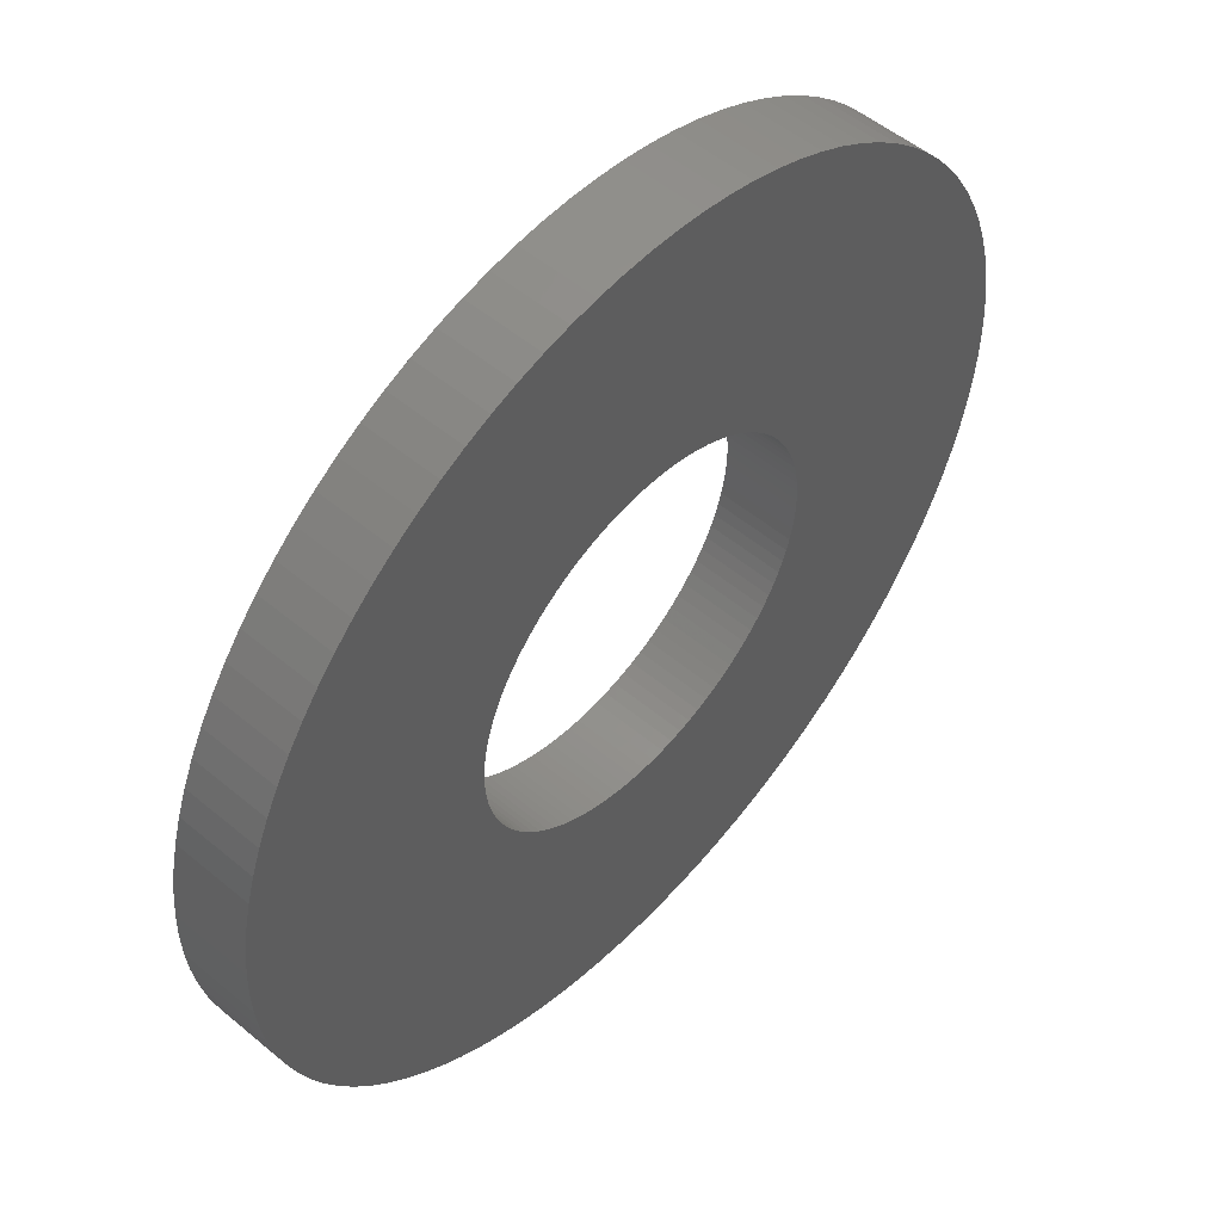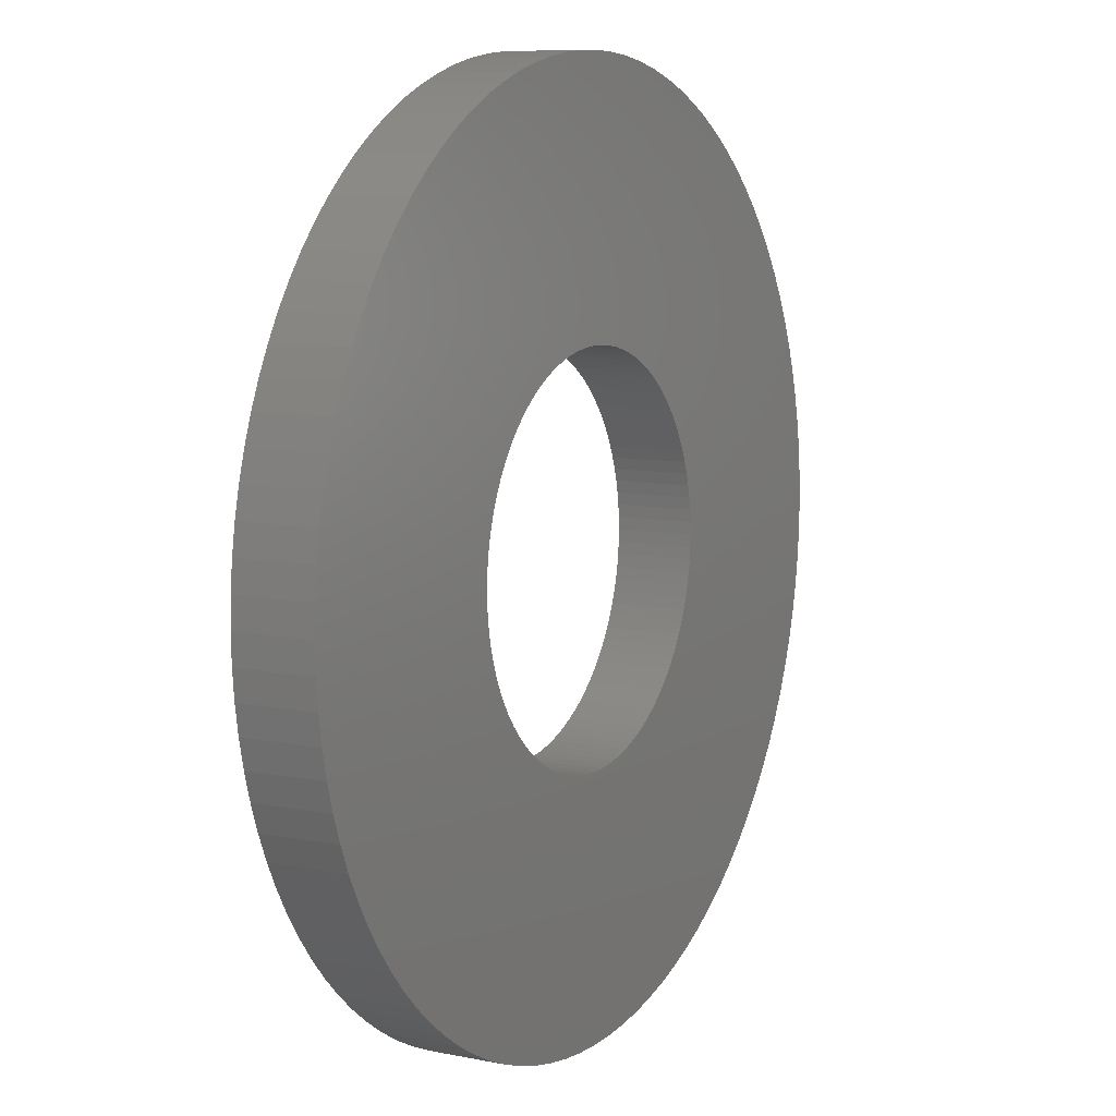
<metadata>
{"format":"stl","ext":"stl","renderer":"f3d","projection":"perspective","resolution":1024,"background":"white","views":[{"elev":52.8,"azim":-48.2,"up":"+Y"},{"elev":8.6,"azim":118.8,"up":"+Y"}]}
</metadata>
<code>
# stl→obj: 400 verts, 800 faces
v 3.5 0 0.6
v 3.493 0.2198 0
v 3.493 0.2198 0.6
v 3.5 0 0
v -3.5 0 0
v -3.493 0.2198 0.6
v -3.493 0.2198 0
v -3.5 0 0.6
v 0.2198 3.493 0
v 0 3.5 0.6
v 0.2198 3.493 0.6
v 0 3.5 0
v 2.551 2.396 0.6
v 2.396 2.551 0
v 2.396 2.551 0.6
v 2.551 2.396 0
v -2.231 2.697 0
v -2.396 2.551 0.6
v -2.231 2.697 0.6
v -2.396 2.551 0
v -1.082 3.329 0
v -1.288 3.254 0.6
v -1.082 3.329 0.6
v -1.288 3.254 0
v 3.254 1.288 0.6
v 3.167 1.49 0
v 3.167 1.49 0.6
v 3.254 1.288 0
v 1.49 3.167 0
v 1.288 3.254 0.6
v 1.49 3.167 0.6
v 1.288 3.254 0
v 2.057 2.832 0
v 1.875 2.955 0.6
v 2.057 2.832 0.6
v 1.875 2.955 0
v -3.254 1.288 0
v -3.167 1.49 0.6
v -3.167 1.49 0
v -3.254 1.288 0.6
v -0.4387 3.472 0
v -0.6558 3.438 0.6
v -0.4387 3.472 0.6
v -0.6558 3.438 0
v 3.254 -1.288 0.6
v 3.329 -1.082 0
v 3.329 -1.082 0.6
v 3.254 -1.288 0
v 1.5 0 0
v 3.493 -0.2198 0
v 1.497 -0.09418 0
v 3.472 -0.4387 0
v 1.488 -0.188 0
v 3.438 -0.6558 0
v 1.497 0.09418 0
v 1.473 -0.2811 0
v 3.39 -0.8704 0
v 3.472 0.4387 0
v 1.453 -0.373 0
v 1.488 0.188 0
v 1.427 -0.4635 0
v 3.438 0.6558 0
v 1.395 -0.5522 0
v 3.167 -1.49 0
v 1.473 0.2811 0
v 1.357 -0.6387 0
v 3.067 -1.686 0
v 3.39 0.8704 0
v 1.314 -0.7226 0
v 2.955 -1.875 0
v 1.453 0.373 0
v 1.266 -0.8037 0
v 2.832 -2.057 0
v 3.329 1.082 0
v 1.214 -0.8817 0
v 2.697 -2.231 0
v 1.427 0.4635 0
v 1.156 -0.9561 0
v 2.551 -2.396 0
v 1.093 -1.027 0
v 2.396 -2.551 0
v 1.395 0.5522 0
v 1.027 -1.093 0
v 2.231 -2.697 0
v 0.9561 -1.156 0
v 2.057 -2.832 0
v 1.357 0.6387 0
v 0.8817 -1.214 0
v 1.875 -2.955 0
v 3.067 1.686 0
v 0.8037 -1.266 0
v 1.686 -3.067 0
v 1.314 0.7226 0
v 2.955 1.875 0
v 0.7226 -1.314 0
v 1.49 -3.167 0
v 0.6387 -1.357 0
v 1.288 -3.254 0
v 0.5522 -1.395 0
v 1.082 -3.329 0
v 0.4635 -1.427 0
v 0.8704 -3.39 0
v 0.373 -1.453 0
v 0.6558 -3.438 0
v 0.2811 -1.473 0
v 0.4387 -3.472 0
v 0.188 -1.488 0
v 0.2198 -3.493 0
v 0.09418 -1.497 0
v 0 -3.5 0
v 0 -1.5 0
v -0.09418 -1.497 0
v -0.2198 -3.493 0
v -0.188 -1.488 0
v -0.4387 -3.472 0
v -0.2811 -1.473 0
v -0.6558 -3.438 0
v -0.373 -1.453 0
v -0.8704 -3.39 0
v -0.4635 -1.427 0
v -1.082 -3.329 0
v -0.5522 -1.395 0
v -1.288 -3.254 0
v -0.6387 -1.357 0
v -1.49 -3.167 0
v -0.7226 -1.314 0
v -1.686 -3.067 0
v -0.8037 -1.266 0
v -1.875 -2.955 0
v -0.8817 -1.214 0
v -2.057 -2.832 0
v -0.9561 -1.156 0
v -2.231 -2.697 0
v -1.027 -1.093 0
v -2.396 -2.551 0
v -1.093 -1.027 0
v -2.551 -2.396 0
v -1.156 -0.9561 0
v -2.697 -2.231 0
v -1.214 -0.8817 0
v -2.832 -2.057 0
v -1.266 -0.8037 0
v -2.955 -1.875 0
v -1.314 -0.7226 0
v 1.266 0.8037 0
v 2.832 2.057 0
v 1.214 0.8817 0
v 2.697 2.231 0
v 1.156 0.9561 0
v 1.093 1.027 0
v 1.027 1.093 0
v 2.231 2.697 0
v 0.9561 1.156 0
v 0.8817 1.214 0
v 0.8037 1.266 0
v 1.686 3.067 0
v 0.7226 1.314 0
v 0.6387 1.357 0
v 0.5522 1.395 0
v 1.082 3.329 0
v 0.4635 1.427 0
v 0.8704 3.39 0
v 0.373 1.453 0
v 0.6558 3.438 0
v 0.2811 1.473 0
v 0.4387 3.472 0
v 0.188 1.488 0
v 0.09418 1.497 0
v 0 1.5 0
v -0.09418 1.497 0
v -0.2198 3.493 0
v -0.188 1.488 0
v -0.2811 1.473 0
v -0.373 1.453 0
v -0.8704 3.39 0
v -0.4635 1.427 0
v -0.5522 1.395 0
v -0.6387 1.357 0
v -1.49 3.167 0
v -0.7226 1.314 0
v -1.686 3.067 0
v -0.8037 1.266 0
v -1.875 2.955 0
v -0.8817 1.214 0
v -2.057 2.832 0
v -0.9561 1.156 0
v -1.027 1.093 0
v -1.093 1.027 0
v -2.551 2.396 0
v -1.156 0.9561 0
v -2.697 2.231 0
v -1.214 0.8817 0
v -2.832 2.057 0
v -1.266 0.8037 0
v -2.955 1.875 0
v -1.314 0.7226 0
v -3.067 1.686 0
v -1.357 0.6387 0
v -1.395 0.5522 0
v -1.427 0.4635 0
v -3.329 1.082 0
v -1.453 0.373 0
v -3.39 0.8704 0
v -1.473 0.2811 0
v -3.438 0.6558 0
v -1.488 0.188 0
v -3.472 0.4387 0
v -1.497 0.09418 0
v -1.5 0 0
v -3.067 -1.686 0
v -1.357 -0.6387 0
v -3.167 -1.49 0
v -1.395 -0.5522 0
v -3.254 -1.288 0
v -1.427 -0.4635 0
v -3.329 -1.082 0
v -1.453 -0.373 0
v -3.39 -0.8704 0
v -1.473 -0.2811 0
v -3.438 -0.6558 0
v -1.488 -0.188 0
v -3.472 -0.4387 0
v -1.497 -0.09418 0
v -3.493 -0.2198 0
v 3.438 0.6558 0.6
v 3.39 0.8704 0.6
v 3.329 1.082 0.6
v 2.955 1.875 0.6
v 2.832 2.057 0.6
v 3.067 1.686 0.6
v 0.6558 3.438 0.6
v 0.8704 3.39 0.6
v 1.082 3.329 0.6
v 1.686 3.067 0.6
v 2.231 2.697 0.6
v -3.39 0.8704 0.6
v -3.438 0.6558 0.6
v -2.697 2.231 0.6
v -2.832 2.057 0.6
v -2.551 2.396 0.6
v -3.329 1.082 0.6
v 1.5 0 0.6
v 1.497 0.09418 0.6
v 3.472 0.4387 0.6
v 3.493 -0.2198 0.6
v 1.488 0.188 0.6
v 1.497 -0.09418 0.6
v 1.473 0.2811 0.6
v 3.472 -0.4387 0.6
v 1.453 0.373 0.6
v 1.488 -0.188 0.6
v 1.427 0.4635 0.6
v 3.438 -0.6558 0.6
v 1.395 0.5522 0.6
v 1.473 -0.2811 0.6
v 1.357 0.6387 0.6
v 3.39 -0.8704 0.6
v 1.314 0.7226 0.6
v 1.453 -0.373 0.6
v 1.266 0.8037 0.6
v 1.214 0.8817 0.6
v 2.697 2.231 0.6
v 1.427 -0.4635 0.6
v 1.156 0.9561 0.6
v 1.093 1.027 0.6
v 1.395 -0.5522 0.6
v 1.027 1.093 0.6
v 3.167 -1.49 0.6
v 0.9561 1.156 0.6
v 1.357 -0.6387 0.6
v 0.8817 1.214 0.6
v 3.067 -1.686 0.6
v 0.8037 1.266 0.6
v 1.314 -0.7226 0.6
v 2.955 -1.875 0.6
v 0.7226 1.314 0.6
v 0.6387 1.357 0.6
v 0.5522 1.395 0.6
v 0.4635 1.427 0.6
v 0.373 1.453 0.6
v 0.2811 1.473 0.6
v 0.4387 3.472 0.6
v 0.188 1.488 0.6
v 0.09418 1.497 0.6
v 0 1.5 0.6
v -0.09418 1.497 0.6
v -0.2198 3.493 0.6
v -0.188 1.488 0.6
v -0.2811 1.473 0.6
v -0.373 1.453 0.6
v -0.8704 3.39 0.6
v -0.4635 1.427 0.6
v -0.5522 1.395 0.6
v -0.6387 1.357 0.6
v -1.49 3.167 0.6
v -0.7226 1.314 0.6
v -1.686 3.067 0.6
v -0.8037 1.266 0.6
v -1.875 2.955 0.6
v -0.8817 1.214 0.6
v -2.057 2.832 0.6
v -0.9561 1.156 0.6
v -1.027 1.093 0.6
v -1.093 1.027 0.6
v -1.156 0.9561 0.6
v -1.214 0.8817 0.6
v -1.266 0.8037 0.6
v -2.955 1.875 0.6
v -1.314 0.7226 0.6
v 1.266 -0.8037 0.6
v 2.832 -2.057 0.6
v 1.214 -0.8817 0.6
v 2.697 -2.231 0.6
v 1.156 -0.9561 0.6
v 2.551 -2.396 0.6
v 1.093 -1.027 0.6
v 2.396 -2.551 0.6
v 1.027 -1.093 0.6
v 2.231 -2.697 0.6
v 0.9561 -1.156 0.6
v 2.057 -2.832 0.6
v 0.8817 -1.214 0.6
v 1.875 -2.955 0.6
v 0.8037 -1.266 0.6
v 1.686 -3.067 0.6
v 0.7226 -1.314 0.6
v 1.49 -3.167 0.6
v 0.6387 -1.357 0.6
v 1.288 -3.254 0.6
v 0.5522 -1.395 0.6
v 1.082 -3.329 0.6
v 0.4635 -1.427 0.6
v 0.8704 -3.39 0.6
v 0.373 -1.453 0.6
v 0.6558 -3.438 0.6
v 0.2811 -1.473 0.6
v 0.4387 -3.472 0.6
v 0.188 -1.488 0.6
v 0.2198 -3.493 0.6
v 0.09418 -1.497 0.6
v 0 -1.5 0.6
v 0 -3.5 0.6
v -0.09418 -1.497 0.6
v -0.2198 -3.493 0.6
v -0.188 -1.488 0.6
v -0.4387 -3.472 0.6
v -0.2811 -1.473 0.6
v -0.6558 -3.438 0.6
v -0.373 -1.453 0.6
v -0.8704 -3.39 0.6
v -0.4635 -1.427 0.6
v -1.082 -3.329 0.6
v -0.5522 -1.395 0.6
v -1.288 -3.254 0.6
v -0.6387 -1.357 0.6
v -1.49 -3.167 0.6
v -0.7226 -1.314 0.6
v -1.686 -3.067 0.6
v -0.8037 -1.266 0.6
v -1.875 -2.955 0.6
v -0.8817 -1.214 0.6
v -2.057 -2.832 0.6
v -0.9561 -1.156 0.6
v -2.231 -2.697 0.6
v -1.027 -1.093 0.6
v -2.396 -2.551 0.6
v -1.093 -1.027 0.6
v -2.551 -2.396 0.6
v -1.156 -0.9561 0.6
v -2.697 -2.231 0.6
v -1.214 -0.8817 0.6
v -2.832 -2.057 0.6
v -1.266 -0.8037 0.6
v -2.955 -1.875 0.6
v -1.314 -0.7226 0.6
v -3.067 -1.686 0.6
v -1.357 -0.6387 0.6
v -3.167 -1.49 0.6
v -1.395 -0.5522 0.6
v -3.254 -1.288 0.6
v -1.427 -0.4635 0.6
v -3.329 -1.082 0.6
v -1.453 -0.373 0.6
v -3.39 -0.8704 0.6
v -1.473 -0.2811 0.6
v -3.438 -0.6558 0.6
v -1.488 -0.188 0.6
v -3.472 -0.4387 0.6
v -1.497 -0.09418 0.6
v -3.493 -0.2198 0.6
v -1.5 0 0.6
v -3.067 1.686 0.6
v -1.357 0.6387 0.6
v -1.395 0.5522 0.6
v -1.427 0.4635 0.6
v -1.453 0.373 0.6
v -1.473 0.2811 0.6
v -1.488 0.188 0.6
v -3.472 0.4387 0.6
v -1.497 0.09418 0.6
f 1 2 3
f 2 1 4
f 5 6 7
f 6 5 8
f 9 10 11
f 10 9 12
f 13 14 15
f 14 13 16
f 17 18 19
f 18 17 20
f 21 22 23
f 22 21 24
f 25 26 27
f 26 25 28
f 29 30 31
f 30 29 32
f 33 34 35
f 34 33 36
f 37 38 39
f 38 37 40
f 41 42 43
f 42 41 44
f 45 46 47
f 46 45 48
f 49 4 50
f 51 50 52
f 4 49 2
f 53 52 54
f 55 2 49
f 56 54 57
f 2 55 58
f 59 57 46
f 60 58 55
f 61 46 48
f 58 60 62
f 63 48 64
f 65 62 60
f 66 64 67
f 62 65 68
f 69 67 70
f 71 68 65
f 72 70 73
f 68 71 74
f 75 73 76
f 77 74 71
f 78 76 79
f 74 77 28
f 80 79 81
f 82 28 77
f 83 81 84
f 28 82 26
f 85 84 86
f 87 26 82
f 88 86 89
f 26 87 90
f 91 89 92
f 93 90 87
f 90 93 94
f 50 51 49
f 95 92 96
f 52 53 51
f 54 56 53
f 57 59 56
f 46 61 59
f 48 63 61
f 64 66 63
f 67 69 66
f 97 96 98
f 70 72 69
f 73 75 72
f 76 78 75
f 79 80 78
f 99 98 100
f 81 83 80
f 84 85 83
f 86 88 85
f 101 100 102
f 89 91 88
f 92 95 91
f 103 102 104
f 96 97 95
f 98 99 97
f 100 101 99
f 105 104 106
f 102 103 101
f 104 105 103
f 107 106 108
f 106 107 105
f 108 109 107
f 110 109 108
f 110 111 109
f 110 112 111
f 113 112 110
f 112 113 114
f 115 114 113
f 114 115 116
f 117 116 115
f 116 117 118
f 119 118 117
f 118 119 120
f 121 120 119
f 120 121 122
f 123 122 121
f 122 123 124
f 125 124 123
f 124 125 126
f 127 126 125
f 126 127 128
f 129 128 127
f 128 129 130
f 131 130 129
f 130 131 132
f 133 132 131
f 132 133 134
f 135 134 133
f 134 135 136
f 137 136 135
f 136 137 138
f 139 138 137
f 138 139 140
f 141 140 139
f 140 141 142
f 143 142 141
f 142 143 144
f 145 94 93
f 94 145 146
f 147 146 145
f 146 147 148
f 149 148 147
f 148 149 16
f 150 16 149
f 16 150 14
f 151 14 150
f 14 151 152
f 153 152 151
f 152 153 33
f 154 33 153
f 33 154 36
f 155 36 154
f 36 155 156
f 157 156 155
f 156 157 29
f 158 29 157
f 29 158 32
f 159 32 158
f 32 159 160
f 161 160 159
f 160 161 162
f 163 162 161
f 162 163 164
f 165 164 163
f 164 165 166
f 167 166 165
f 166 167 9
f 168 9 167
f 169 9 168
f 169 12 9
f 170 12 169
f 171 170 172
f 170 171 12
f 41 172 173
f 44 173 174
f 172 41 171
f 175 174 176
f 21 176 177
f 24 177 178
f 173 44 41
f 179 178 180
f 181 180 182
f 174 175 44
f 183 182 184
f 185 184 186
f 17 186 187
f 176 21 175
f 20 187 188
f 189 188 190
f 191 190 192
f 193 192 194
f 177 24 21
f 195 194 196
f 197 196 198
f 39 198 199
f 37 199 200
f 201 200 202
f 203 202 204
f 205 204 206
f 178 179 24
f 207 206 208
f 7 208 209
f 210 144 143
f 180 181 179
f 144 210 211
f 182 183 181
f 212 211 210
f 184 185 183
f 211 212 213
f 186 17 185
f 214 213 212
f 187 20 17
f 213 214 215
f 188 189 20
f 216 215 214
f 190 191 189
f 215 216 217
f 192 193 191
f 218 217 216
f 194 195 193
f 217 218 219
f 196 197 195
f 220 219 218
f 198 39 197
f 219 220 221
f 199 37 39
f 222 221 220
f 200 201 37
f 221 222 223
f 202 203 201
f 224 223 222
f 204 205 203
f 223 224 209
f 206 207 205
f 5 209 224
f 208 7 207
f 209 5 7
f 225 68 226
f 68 225 62
f 226 74 227
f 74 226 68
f 228 146 229
f 146 228 94
f 27 90 230
f 90 27 26
f 162 231 232
f 231 162 164
f 32 233 30
f 233 32 160
f 36 234 34
f 234 36 156
f 152 35 235
f 35 152 33
f 205 236 203
f 236 205 237
f 193 238 191
f 238 193 239
f 189 18 20
f 18 189 240
f 201 40 37
f 40 201 241
f 242 1 3
f 243 3 244
f 1 242 245
f 246 244 225
f 247 245 242
f 248 225 226
f 245 247 249
f 250 226 227
f 251 249 247
f 252 227 25
f 249 251 253
f 254 25 27
f 255 253 251
f 256 27 230
f 253 255 257
f 258 230 228
f 259 257 255
f 260 228 229
f 257 259 47
f 261 229 262
f 263 47 259
f 264 262 13
f 47 263 45
f 265 13 15
f 266 45 263
f 267 15 235
f 45 266 268
f 269 235 35
f 270 268 266
f 271 35 34
f 268 270 272
f 273 34 234
f 274 272 270
f 272 274 275
f 3 243 242
f 276 234 31
f 244 246 243
f 225 248 246
f 226 250 248
f 227 252 250
f 25 254 252
f 27 256 254
f 230 258 256
f 277 31 30
f 228 260 258
f 229 261 260
f 262 264 261
f 13 265 264
f 278 30 233
f 15 267 265
f 235 269 267
f 35 271 269
f 279 233 232
f 34 273 271
f 234 276 273
f 280 232 231
f 31 277 276
f 30 278 277
f 233 279 278
f 281 231 282
f 232 280 279
f 231 281 280
f 283 282 11
f 282 283 281
f 11 284 283
f 10 284 11
f 10 285 284
f 10 286 285
f 287 286 10
f 286 287 288
f 43 288 287
f 288 43 289
f 42 289 43
f 289 42 290
f 291 290 42
f 290 291 292
f 23 292 291
f 292 23 293
f 22 293 23
f 293 22 294
f 295 294 22
f 294 295 296
f 297 296 295
f 296 297 298
f 299 298 297
f 298 299 300
f 301 300 299
f 300 301 302
f 19 302 301
f 302 19 303
f 18 303 19
f 303 18 304
f 240 304 18
f 304 240 305
f 238 305 240
f 305 238 306
f 239 306 238
f 306 239 307
f 308 307 239
f 307 308 309
f 310 275 274
f 275 310 311
f 312 311 310
f 311 312 313
f 314 313 312
f 313 314 315
f 316 315 314
f 315 316 317
f 318 317 316
f 317 318 319
f 320 319 318
f 319 320 321
f 322 321 320
f 321 322 323
f 324 323 322
f 323 324 325
f 326 325 324
f 325 326 327
f 328 327 326
f 327 328 329
f 330 329 328
f 329 330 331
f 332 331 330
f 331 332 333
f 334 333 332
f 333 334 335
f 336 335 334
f 335 336 337
f 338 337 336
f 337 338 339
f 340 339 338
f 341 339 340
f 341 342 339
f 343 342 341
f 344 343 345
f 343 344 342
f 346 345 347
f 348 347 349
f 345 346 344
f 350 349 351
f 352 351 353
f 354 353 355
f 347 348 346
f 356 355 357
f 358 357 359
f 349 350 348
f 360 359 361
f 362 361 363
f 364 363 365
f 351 352 350
f 366 365 367
f 368 367 369
f 370 369 371
f 372 371 373
f 353 354 352
f 374 373 375
f 376 375 377
f 378 377 379
f 380 379 381
f 382 381 383
f 384 383 385
f 386 385 387
f 355 356 354
f 388 387 389
f 390 389 391
f 392 309 308
f 357 358 356
f 309 392 393
f 359 360 358
f 38 393 392
f 361 362 360
f 393 38 394
f 363 364 362
f 40 394 38
f 365 366 364
f 394 40 395
f 367 368 366
f 241 395 40
f 369 370 368
f 395 241 396
f 371 372 370
f 236 396 241
f 373 374 372
f 396 236 397
f 375 376 374
f 237 397 236
f 377 378 376
f 397 237 398
f 379 380 378
f 399 398 237
f 381 382 380
f 398 399 400
f 383 384 382
f 6 400 399
f 385 386 384
f 400 6 391
f 387 388 386
f 8 391 6
f 389 390 388
f 391 8 390
f 181 299 297
f 299 181 183
f 183 301 299
f 301 183 185
f 12 287 10
f 287 12 171
f 110 339 342
f 339 110 108
f 249 50 245
f 50 249 52
f 135 368 137
f 368 135 366
f 123 352 354
f 352 123 121
f 141 374 143
f 374 141 372
f 224 8 5
f 8 224 390
f 244 62 225
f 62 244 58
f 3 58 244
f 58 3 2
f 227 28 25
f 28 227 74
f 229 148 262
f 148 229 146
f 262 16 13
f 16 262 148
f 230 94 228
f 94 230 90
f 160 232 233
f 232 160 162
f 164 282 231
f 282 164 166
f 166 11 282
f 11 166 9
f 156 31 234
f 31 156 29
f 14 235 15
f 235 14 152
f 191 240 189
f 240 191 238
f 197 308 195
f 308 197 392
f 39 392 197
f 392 39 38
f 195 239 193
f 239 195 308
f 203 241 201
f 241 203 236
f 207 237 205
f 237 207 399
f 7 399 207
f 399 7 6
f 179 297 295
f 297 179 181
f 24 295 22
f 295 24 179
f 185 19 301
f 19 185 17
f 44 291 42
f 291 44 175
f 175 23 291
f 23 175 21
f 171 43 287
f 43 171 41
f 245 4 1
f 4 245 50
f 108 337 339
f 337 108 106
f 100 329 331
f 329 100 98
f 104 333 335
f 333 104 102
f 86 319 321
f 319 86 84
f 317 79 315
f 79 317 81
f 92 323 325
f 323 92 89
f 98 327 329
f 327 98 96
f 315 76 313
f 76 315 79
f 311 70 275
f 70 311 73
f 272 64 268
f 64 272 67
f 47 57 257
f 57 47 46
f 135 364 366
f 364 135 133
f 127 356 358
f 356 127 125
f 131 360 362
f 360 131 129
f 121 350 352
f 350 121 119
f 117 346 348
f 346 117 115
f 113 342 344
f 342 113 110
f 212 380 214
f 380 212 378
f 143 376 210
f 376 143 374
f 139 372 141
f 372 139 370
f 218 386 220
f 386 218 384
f 214 382 216
f 382 214 380
f 222 390 224
f 390 222 388
f 257 54 253
f 54 257 57
f 253 52 249
f 52 253 54
f 106 335 337
f 335 106 104
f 102 331 333
f 331 102 100
f 84 317 319
f 317 84 81
f 89 321 323
f 321 89 86
f 96 325 327
f 325 96 92
f 313 73 311
f 73 313 76
f 275 67 272
f 67 275 70
f 268 48 45
f 48 268 64
f 133 362 364
f 362 133 131
f 125 354 356
f 354 125 123
f 129 358 360
f 358 129 127
f 119 348 350
f 348 119 117
f 115 344 346
f 344 115 113
f 210 378 212
f 378 210 376
f 137 370 139
f 370 137 368
f 216 384 218
f 384 216 382
f 220 388 222
f 388 220 386
f 49 243 55
f 243 49 242
f 391 208 400
f 208 391 209
f 169 284 285
f 284 169 168
f 150 267 151
f 267 150 265
f 187 302 303
f 302 187 186
f 177 292 293
f 292 177 176
f 82 256 87
f 256 82 254
f 159 277 278
f 277 159 158
f 155 271 273
f 271 155 154
f 393 196 309
f 196 393 198
f 305 188 304
f 188 305 190
f 173 288 289
f 288 173 172
f 367 138 369
f 138 367 136
f 65 250 71
f 250 65 248
f 71 252 77
f 252 71 250
f 145 261 147
f 261 145 260
f 147 264 149
f 264 147 261
f 87 258 93
f 258 87 256
f 163 279 280
f 279 163 161
f 161 278 279
f 278 161 159
f 157 273 276
f 273 157 155
f 154 269 271
f 269 154 153
f 396 200 395
f 200 396 202
f 306 190 305
f 190 306 192
f 395 199 394
f 199 395 200
f 182 296 298
f 296 182 180
f 180 294 296
f 294 180 178
f 184 298 300
f 298 184 182
f 176 290 292
f 290 176 174
f 170 285 286
f 285 170 169
f 56 251 53
f 251 56 255
f 107 340 338
f 340 107 109
f 109 341 340
f 341 109 111
f 97 330 328
f 330 97 99
f 85 322 320
f 322 85 88
f 83 316 80
f 316 83 318
f 88 324 322
f 324 88 91
f 95 328 326
f 328 95 97
f 75 310 72
f 310 75 312
f 61 259 59
f 259 61 263
f 118 351 349
f 351 118 120
f 373 144 375
f 144 373 142
f 371 142 373
f 142 371 140
f 379 215 381
f 215 379 213
f 385 221 387
f 221 385 219
f 389 209 391
f 209 389 223
f 60 248 65
f 248 60 246
f 55 246 60
f 246 55 243
f 93 260 145
f 260 93 258
f 165 280 281
f 280 165 163
f 168 283 284
f 283 168 167
f 153 267 269
f 267 153 151
f 307 192 306
f 192 307 194
f 309 194 307
f 194 309 196
f 397 202 396
f 202 397 204
f 400 206 398
f 206 400 208
f 186 300 302
f 300 186 184
f 172 286 288
f 286 172 170
f 103 336 334
f 336 103 105
f 99 332 330
f 332 99 101
f 101 334 332
f 334 101 103
f 83 320 318
f 320 83 85
f 91 326 324
f 326 91 95
f 80 314 78
f 314 80 316
f 78 312 75
f 312 78 314
f 69 270 66
f 270 69 274
f 63 263 61
f 263 63 266
f 130 363 361
f 363 130 132
f 365 136 367
f 136 365 134
f 132 365 363
f 365 132 134
f 128 361 359
f 361 128 130
f 124 357 355
f 357 124 126
f 126 359 357
f 359 126 128
f 122 355 353
f 355 122 124
f 120 353 351
f 353 120 122
f 116 349 347
f 349 116 118
f 111 343 341
f 343 111 112
f 114 347 345
f 347 114 116
f 112 345 343
f 345 112 114
f 377 213 379
f 213 377 211
f 369 140 371
f 140 369 138
f 375 211 377
f 211 375 144
f 383 219 385
f 219 383 217
f 381 217 383
f 217 381 215
f 387 223 389
f 223 387 221
f 77 254 82
f 254 77 252
f 149 265 150
f 265 149 264
f 167 281 283
f 281 167 165
f 158 276 277
f 276 158 157
f 304 187 303
f 187 304 188
f 394 198 393
f 198 394 199
f 398 204 397
f 204 398 206
f 178 293 294
f 293 178 177
f 174 289 290
f 289 174 173
f 105 338 336
f 338 105 107
f 72 274 69
f 274 72 310
f 66 266 63
f 266 66 270
f 53 247 51
f 247 53 251
f 59 255 56
f 255 59 259
f 51 242 49
f 242 51 247

</code>
